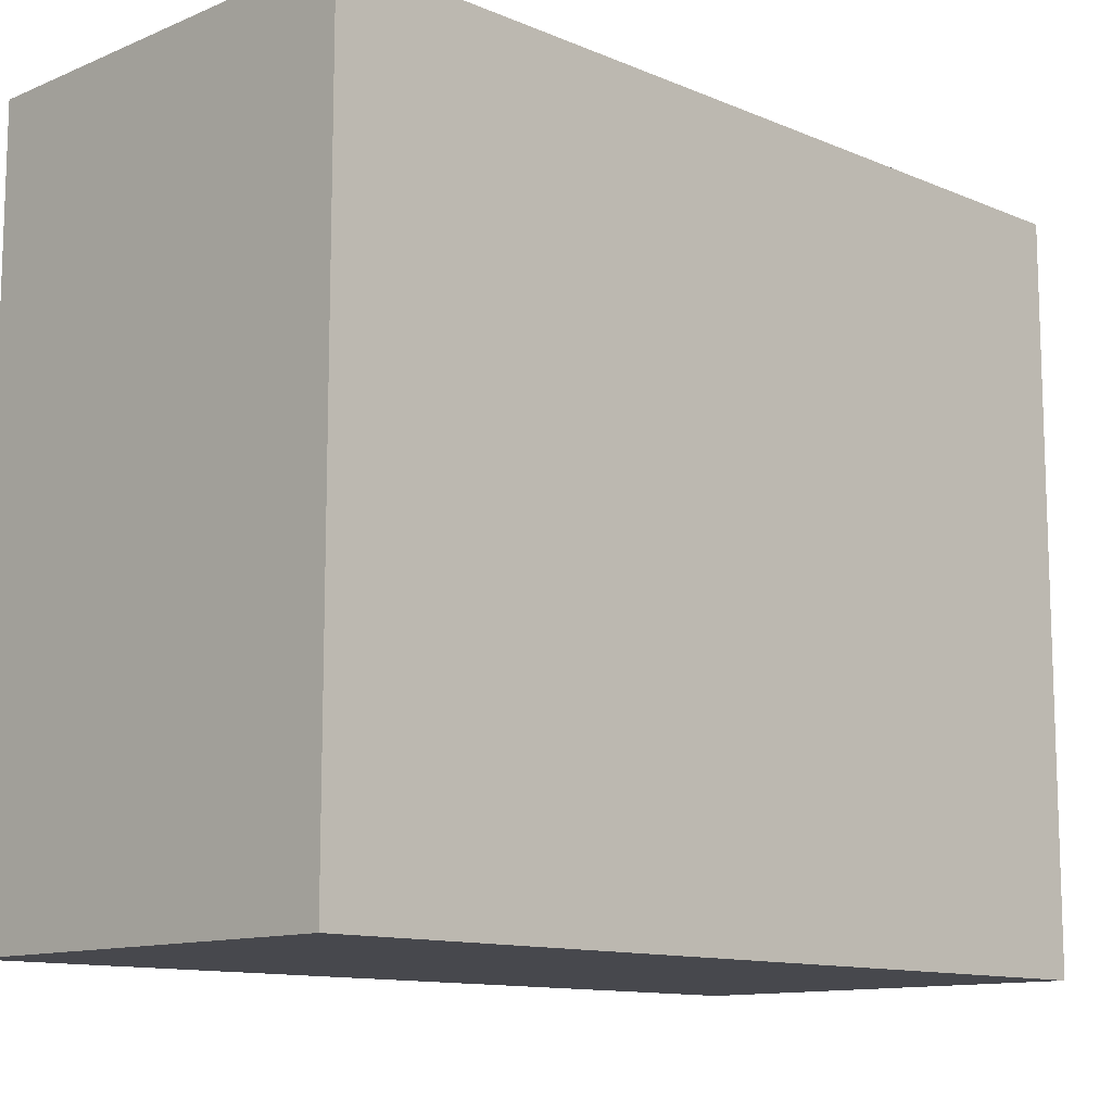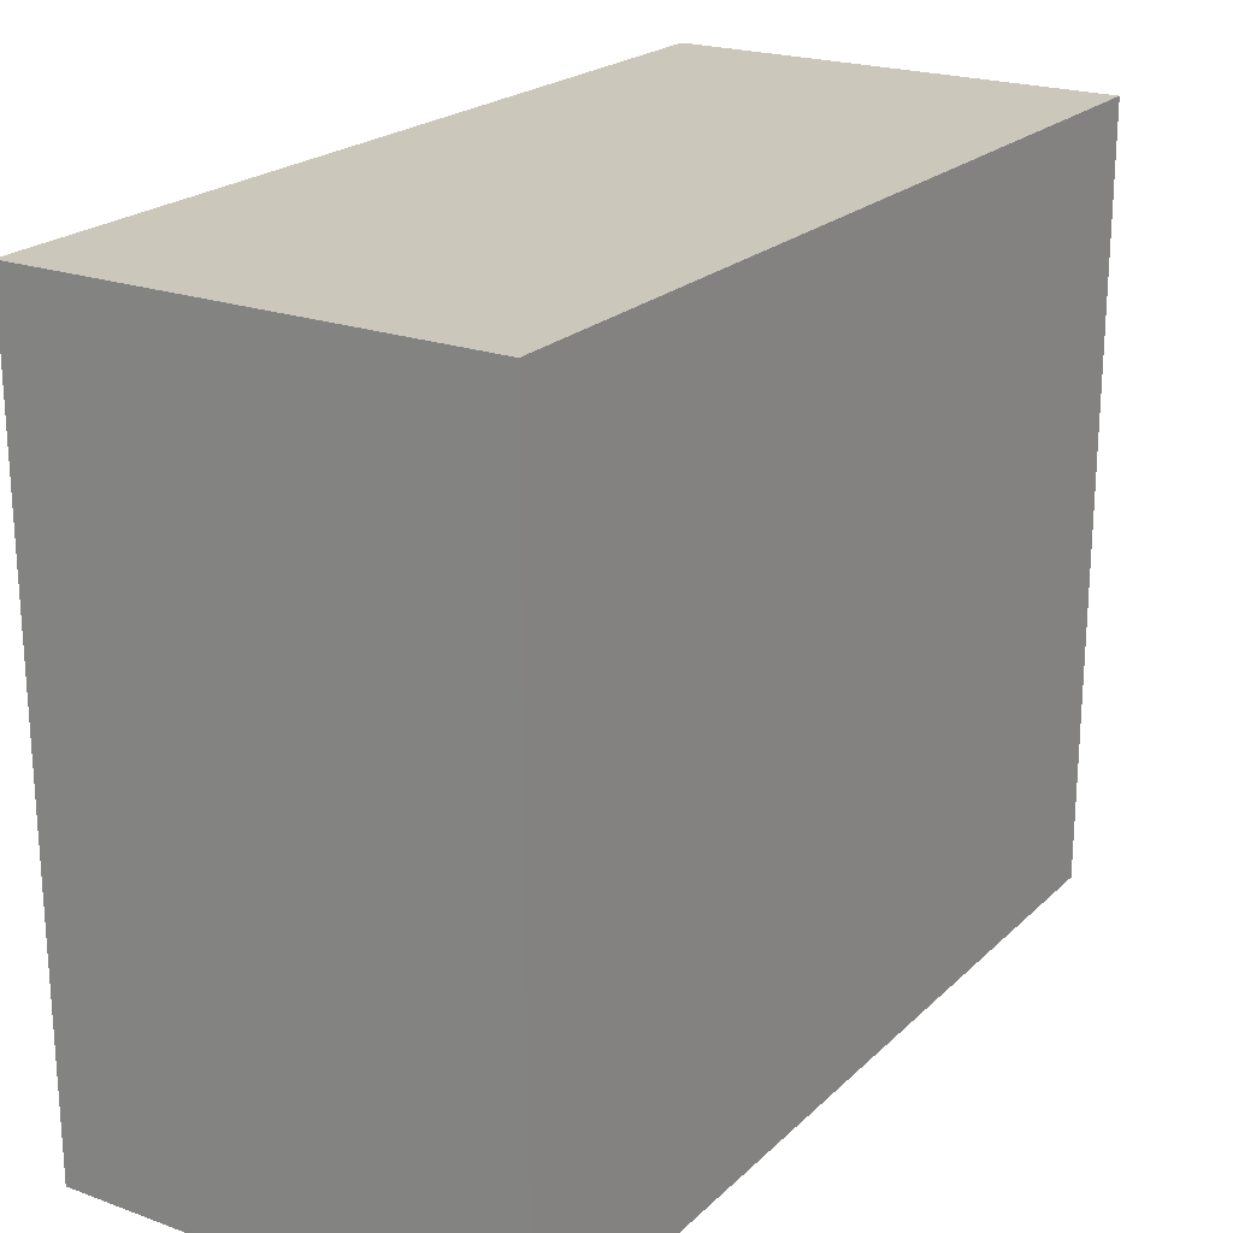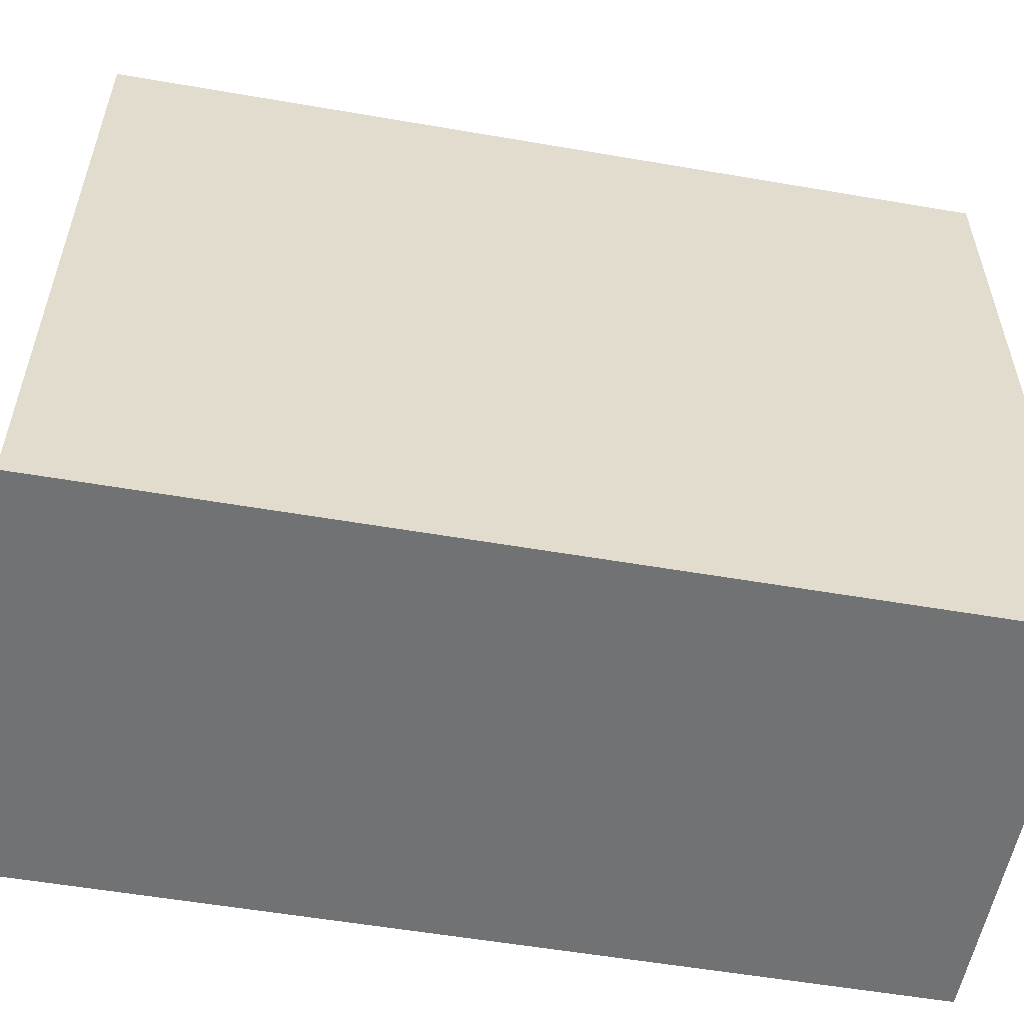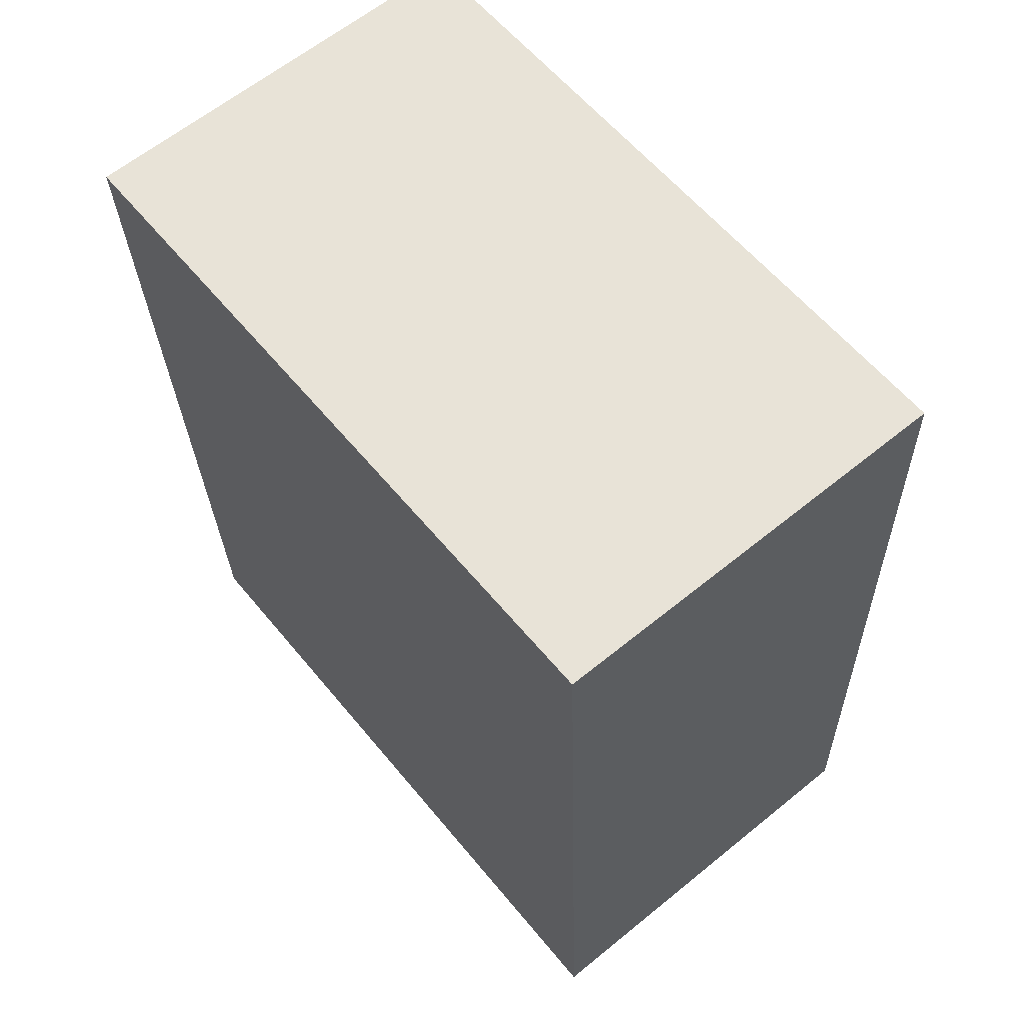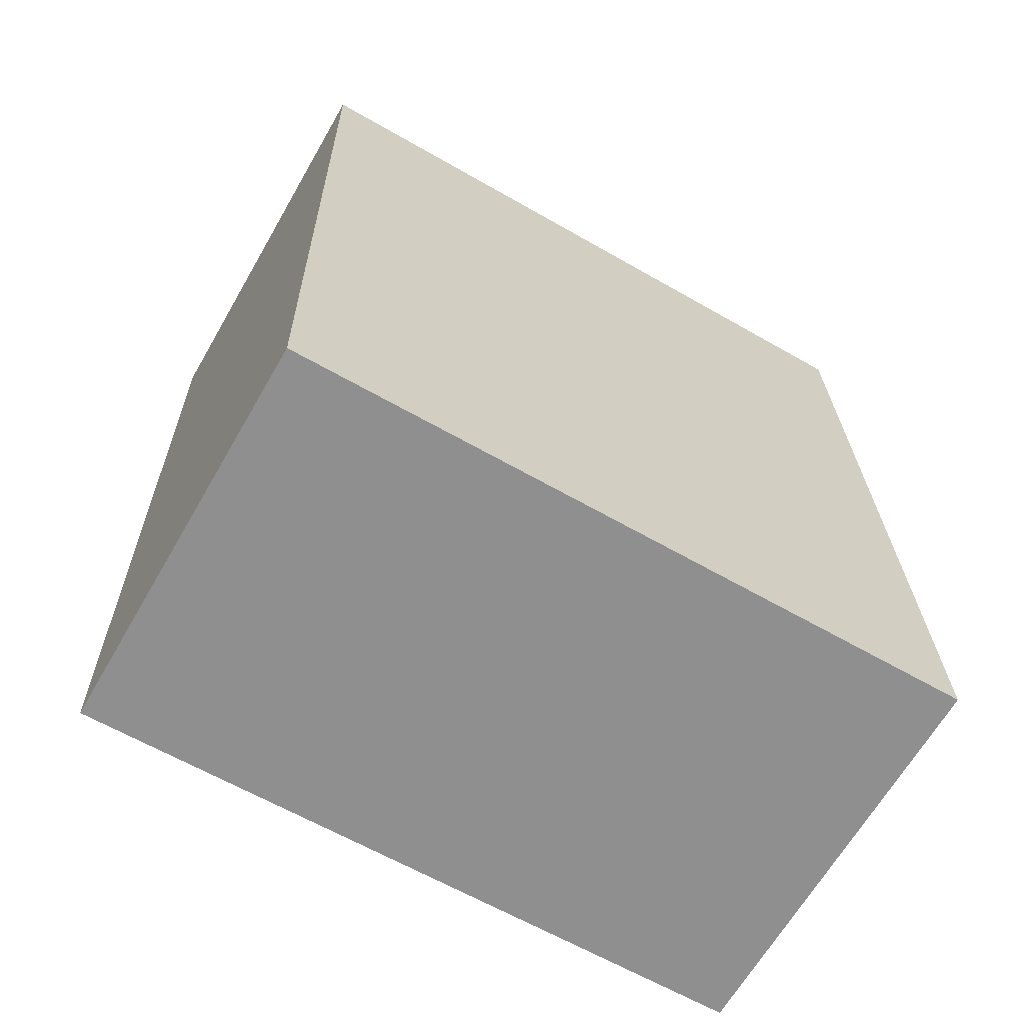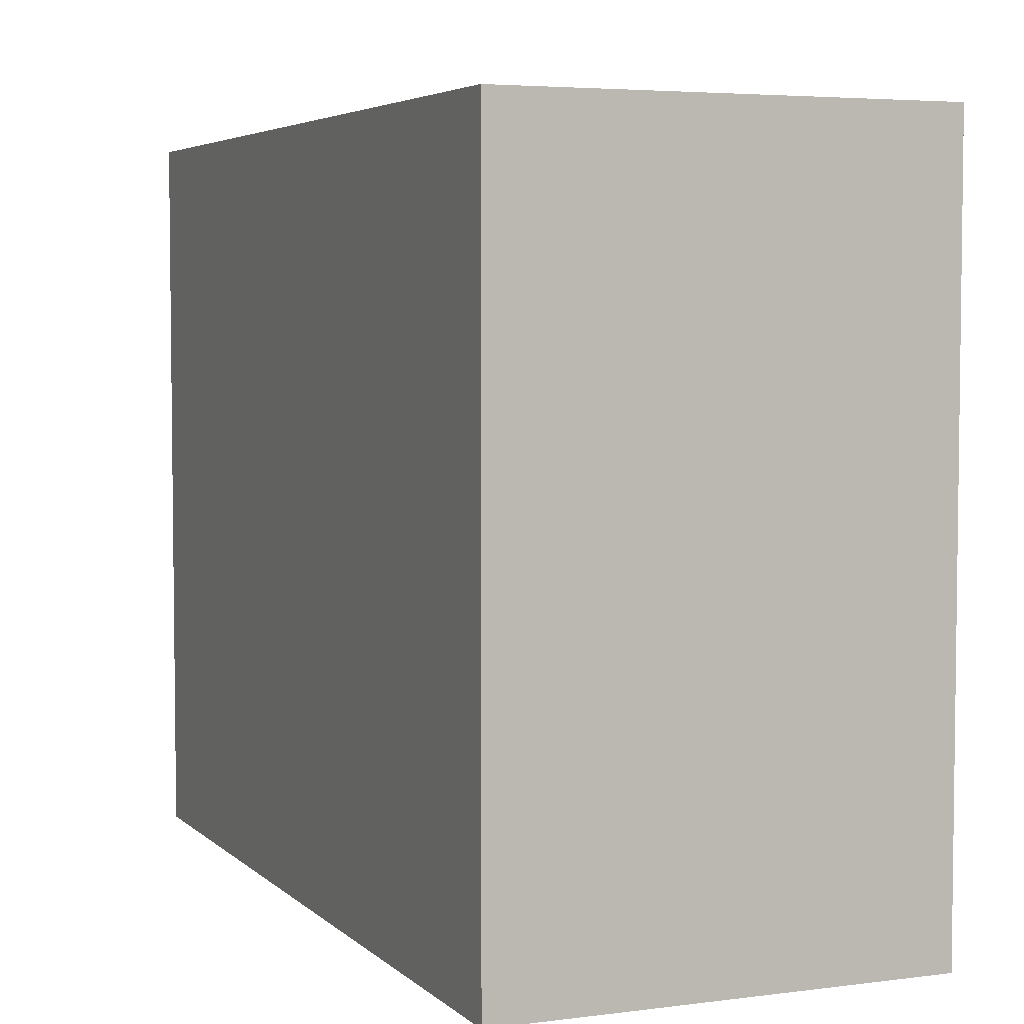
<metadata>
{"format":"obj","ext":"obj","renderer":"f3d","projection":"perspective","resolution":1024,"background":"white","views":[{"elev":-11.8,"azim":-137.1,"up":"+Y"},{"elev":21.7,"azim":-149.6,"up":"+Y"},{"elev":-55.5,"azim":-102.3,"up":"+Y"},{"elev":60.0,"azim":-39.3,"up":"+Z"},{"elev":-63.5,"azim":59.9,"up":"+Z"},{"elev":4.6,"azim":-24.9,"up":"+Y"}]}
</metadata>
<code>
v  12.46 -2.711e-17 0.4427
v  0.9237 1.592e-15 -26
v  13.38 1.565e-15 -25.56
v  0 0 0
v  0.0004508 21.18 -0.0006703
v  12.46 21.18 0.442
v  13.38 21.18 -25.56
v  0.9242 21.18 -26
g defaultobject
f 1 2 3
f 2 1 4
f 1 5 4
f 5 1 6
f 3 6 1
f 6 3 7
f 8 3 2
f 3 8 7
f 5 2 4
f 2 5 8
f 5 7 8
f 7 5 6

</code>
